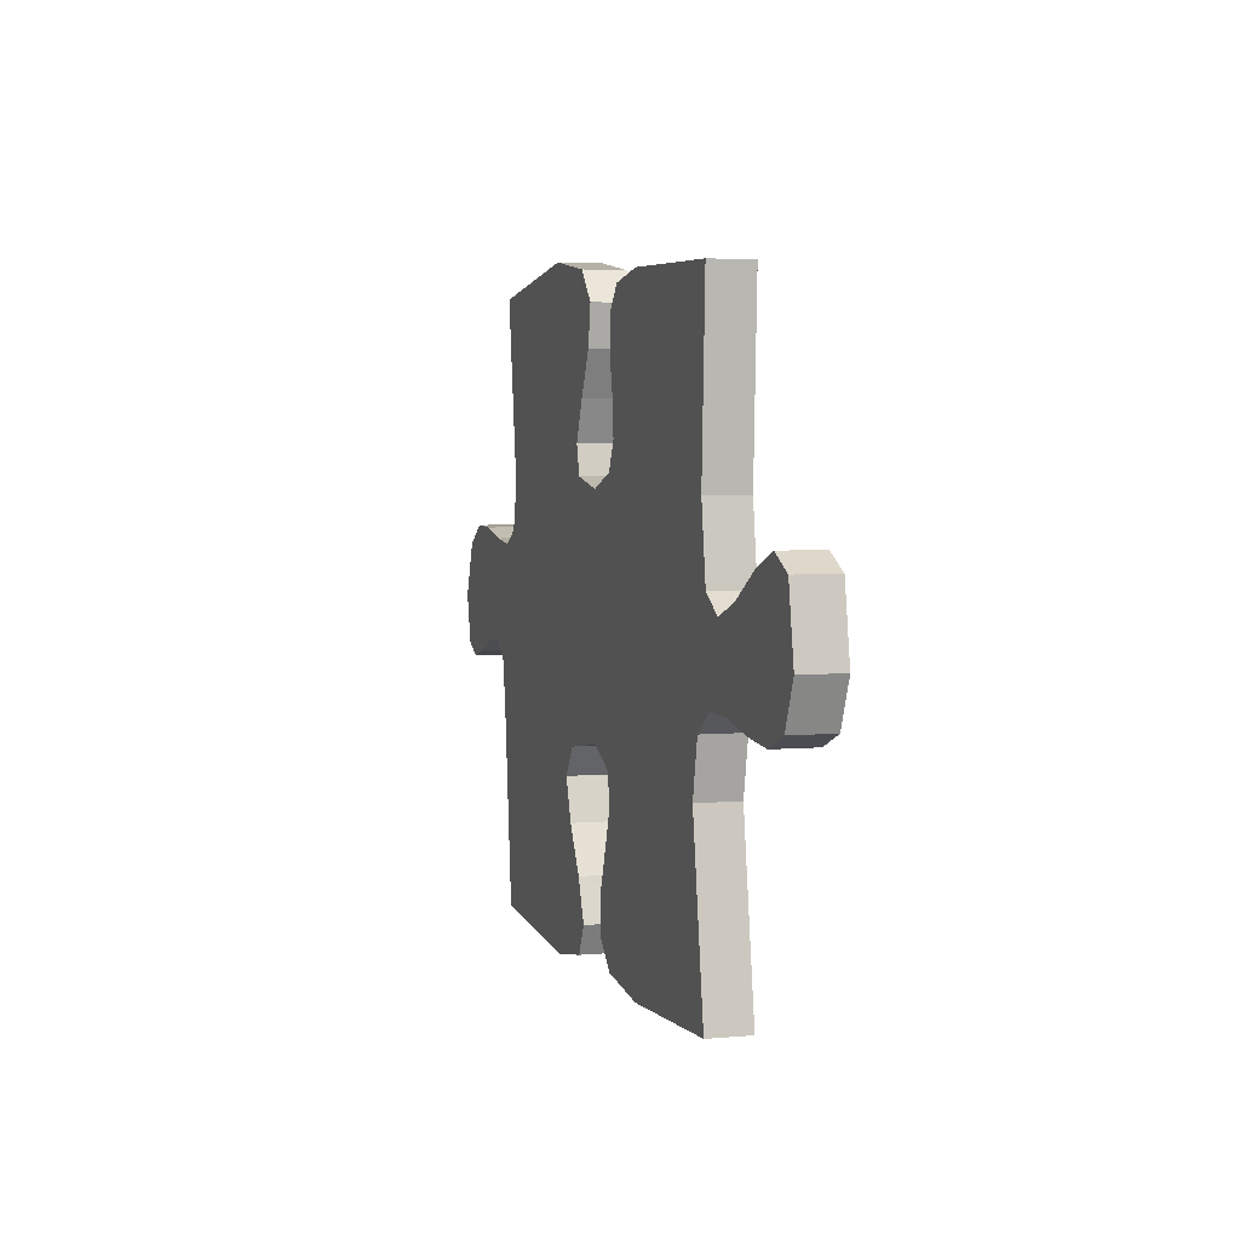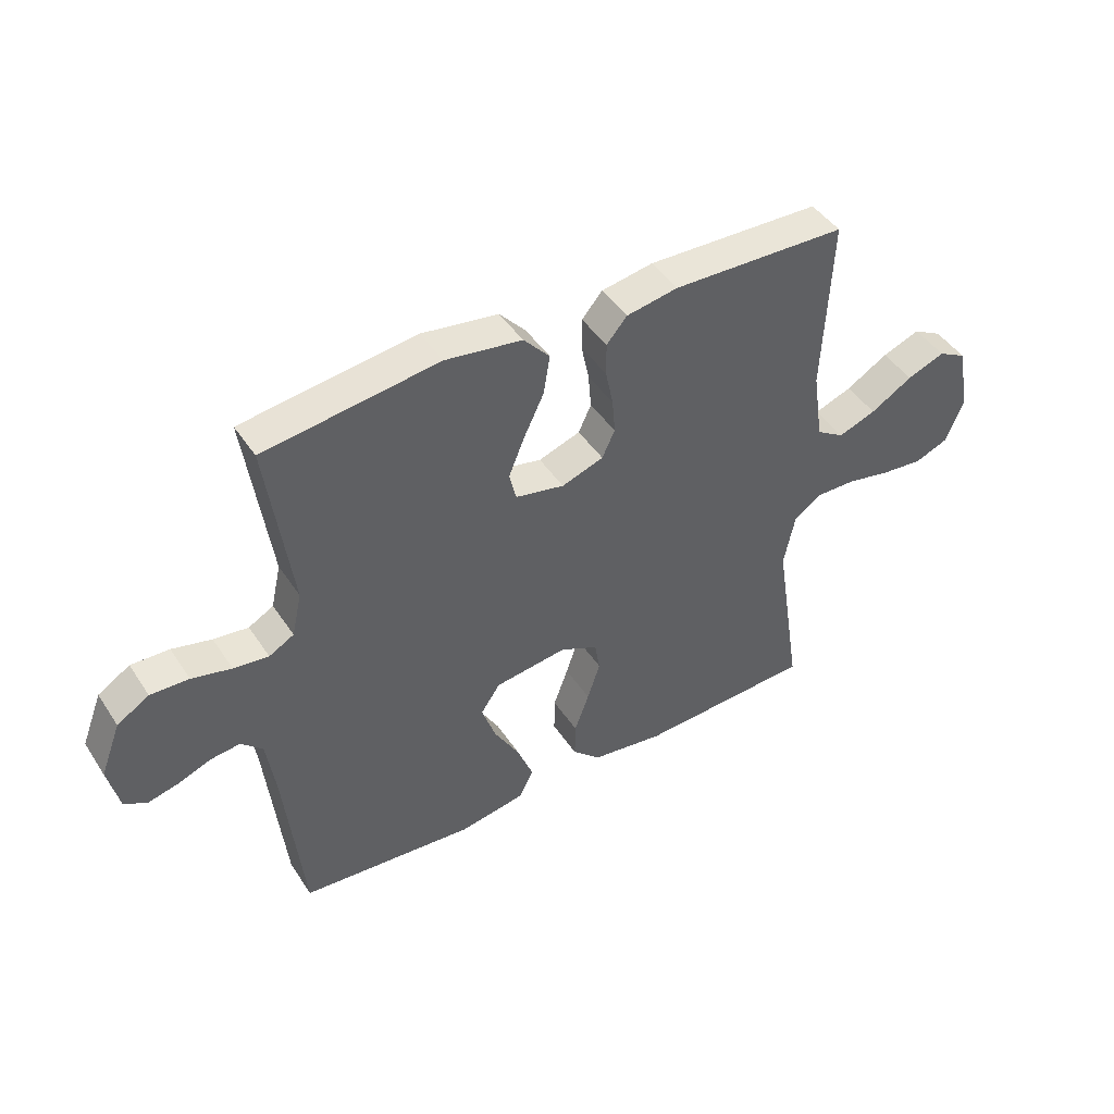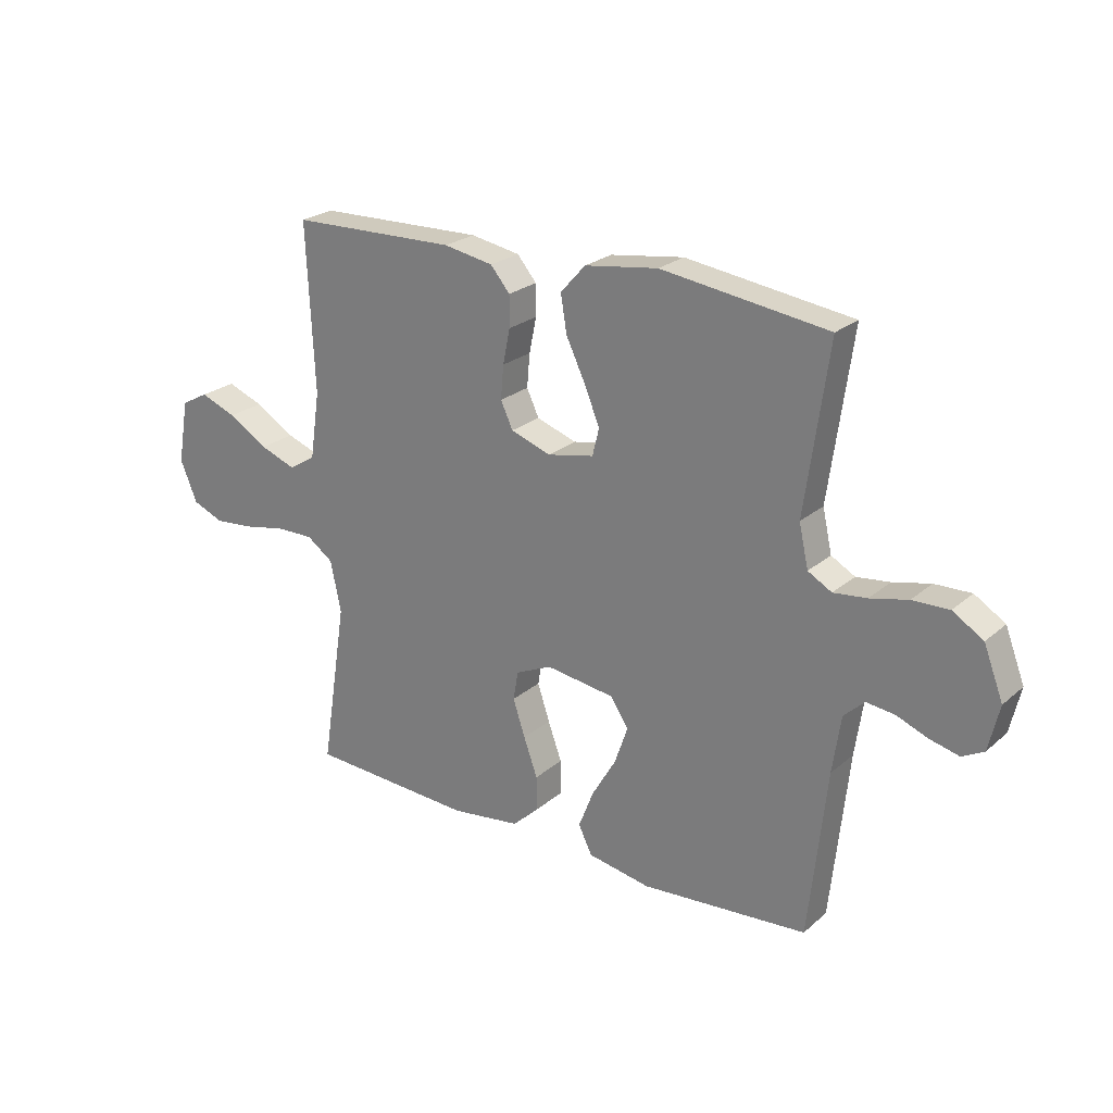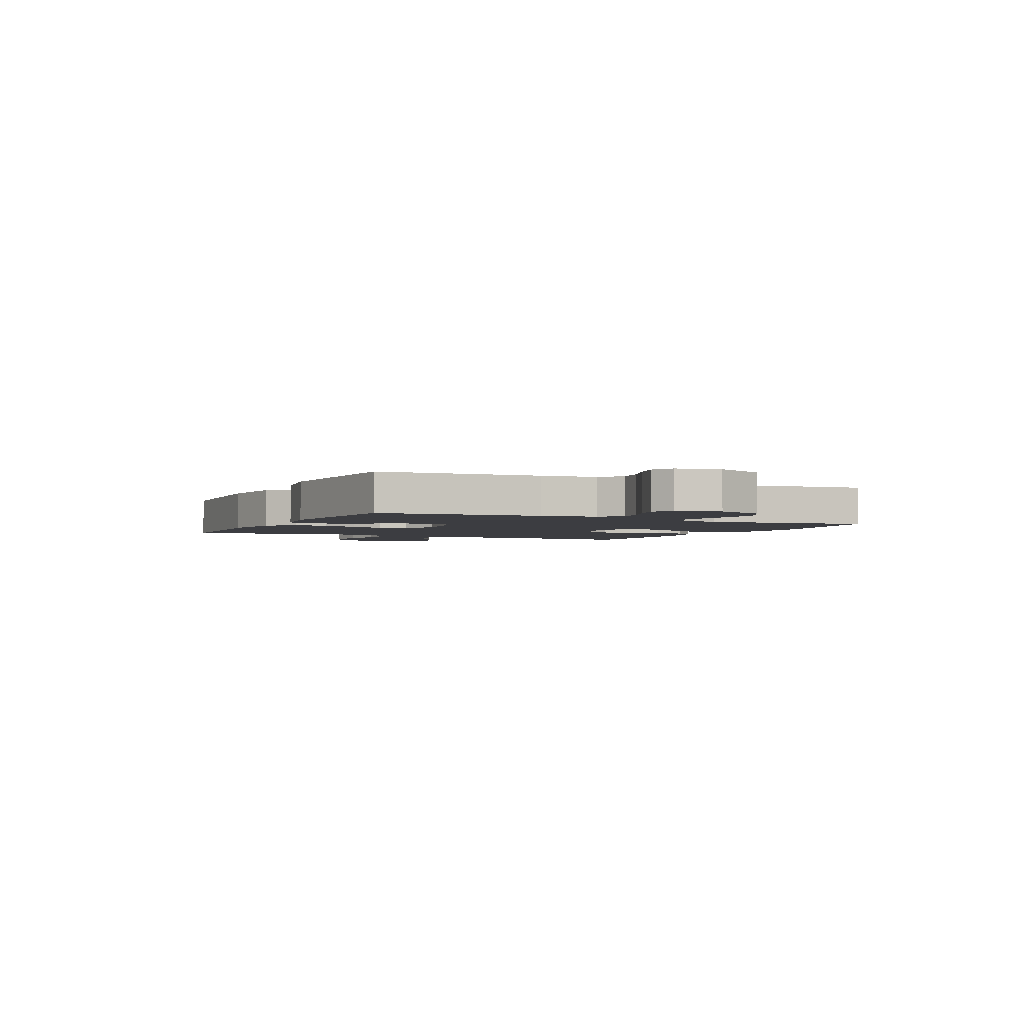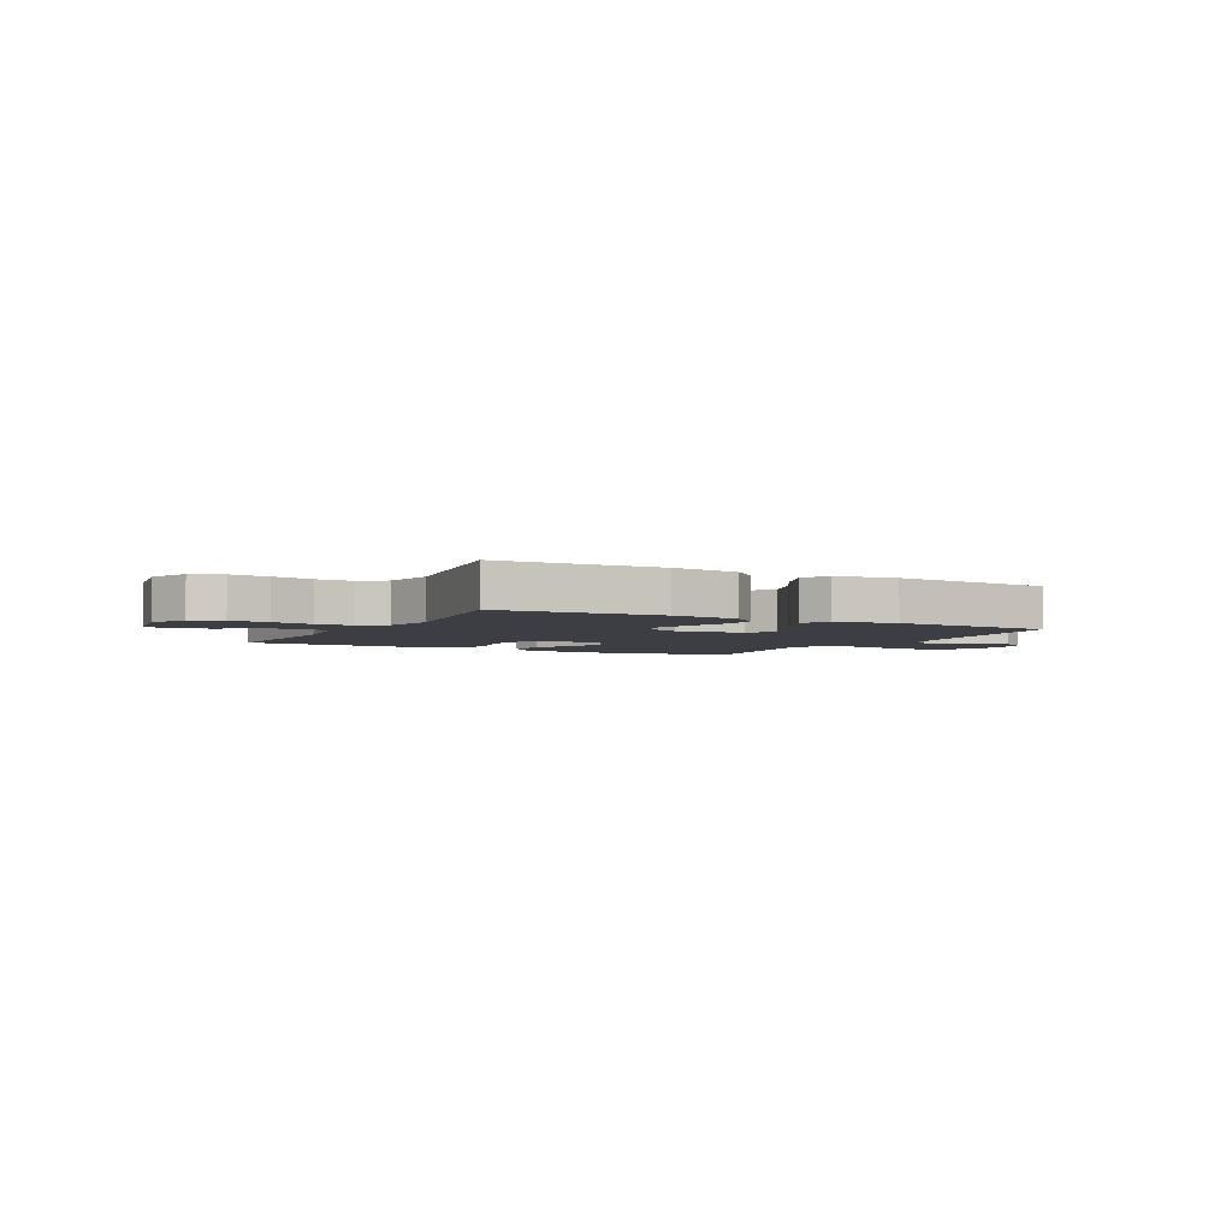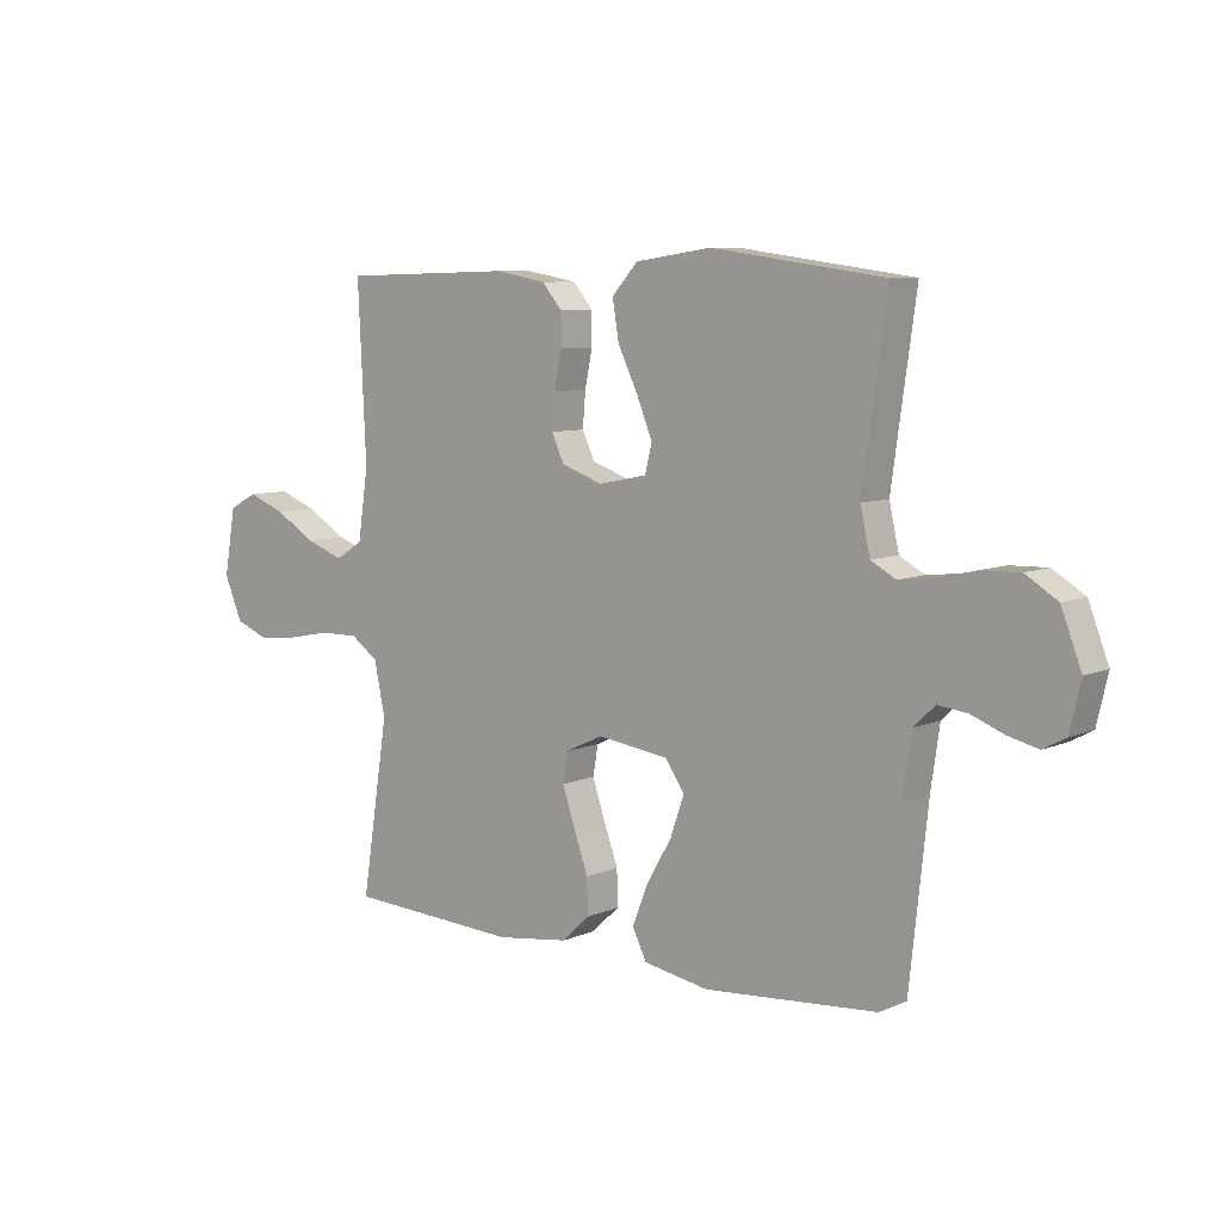
<metadata>
{"format":"obj","ext":"obj","renderer":"f3d","projection":"perspective","resolution":1024,"background":"white","views":[{"elev":4.0,"azim":73.2,"up":"+Z"},{"elev":44.8,"azim":-31.3,"up":"+Z"},{"elev":23.9,"azim":-144.1,"up":"+Z"},{"elev":-2.8,"azim":-116.0,"up":"+Y"},{"elev":-3.7,"azim":151.8,"up":"+Y"},{"elev":7.8,"azim":-140.0,"up":"+Z"}]}
</metadata>
<code>
v -0.5 0.07 0.5
v -0.2 0.07 0.541
v -0.068 0.07 0.522
v -0.023 0.07 0.472
v -0.034 0.07 0.405
v -0.069 0.07 0.332
v -0.096 0.07 0.266
v -0.084 0.07 0.217
v 0 0.07 0.2
v 0.072 0.07 0.225
v 0.094 0.07 0.272
v 0.089 0.07 0.332
v 0.076 0.07 0.395
v 0.076 0.07 0.451
v 0.111 0.07 0.492
v 0.2 0.07 0.508
v 0.5 0.07 0.5
v 0.486 0.07 0.2
v 0.504 0.07 0.079
v 0.552 0.07 0.049
v 0.617 0.07 0.073
v 0.689 0.07 0.116
v 0.754 0.07 0.141
v 0.803 0.07 0.115
v 0.823 0.07 0
v 0.792 0.07 -0.074
v 0.735 0.07 -0.097
v 0.663 0.07 -0.09
v 0.588 0.07 -0.075
v 0.52 0.07 -0.074
v 0.472 0.07 -0.108
v 0.453 0.07 -0.2
v 0.5 0.07 -0.5
v 0.2 0.07 -0.516
v 0.074 0.07 -0.499
v 0.026 0.07 -0.454
v 0.027 0.07 -0.392
v 0.052 0.07 -0.323
v 0.074 0.07 -0.257
v 0.065 0.07 -0.205
v 0 0.07 -0.175
v -0.124 0.07 -0.192
v -0.157 0.07 -0.241
v -0.133 0.07 -0.31
v -0.089 0.07 -0.385
v -0.062 0.07 -0.454
v -0.087 0.07 -0.504
v -0.2 0.07 -0.524
v -0.5 0.07 -0.5
v -0.532 0.07 -0.2
v -0.547 0.07 -0.097
v -0.584 0.07 -0.062
v -0.635 0.07 -0.068
v -0.691 0.07 -0.09
v -0.744 0.07 -0.103
v -0.783 0.07 -0.082
v -0.802 0.07 0
v -0.767 0.07 0.091
v -0.712 0.07 0.125
v -0.646 0.07 0.123
v -0.578 0.07 0.107
v -0.518 0.07 0.1
v -0.475 0.07 0.124
v -0.458 0.07 0.2
v -0.5 0 0.5
v -0.2 0 0.541
v -0.068 0 0.522
v -0.023 0 0.472
v -0.034 0 0.405
v -0.069 0 0.332
v -0.096 0 0.266
v -0.084 0 0.217
v 0 0 0.2
v 0.072 0 0.225
v 0.094 0 0.272
v 0.089 0 0.332
v 0.076 0 0.395
v 0.076 0 0.451
v 0.111 0 0.492
v 0.2 0 0.508
v 0.5 0 0.5
v 0.486 0 0.2
v 0.504 0 0.079
v 0.552 0 0.049
v 0.617 0 0.073
v 0.689 0 0.116
v 0.754 0 0.141
v 0.803 0 0.115
v 0.823 0 0
v 0.792 0 -0.074
v 0.735 0 -0.097
v 0.663 0 -0.09
v 0.588 0 -0.075
v 0.52 0 -0.074
v 0.472 0 -0.108
v 0.453 0 -0.2
v 0.5 0 -0.5
v 0.2 0 -0.516
v 0.074 0 -0.499
v 0.026 0 -0.454
v 0.027 0 -0.392
v 0.052 0 -0.323
v 0.074 0 -0.257
v 0.065 0 -0.205
v 0 0 -0.175
v -0.124 0 -0.192
v -0.157 0 -0.241
v -0.133 0 -0.31
v -0.089 0 -0.385
v -0.062 0 -0.454
v -0.087 0 -0.504
v -0.2 0 -0.524
v -0.5 0 -0.5
v -0.532 0 -0.2
v -0.547 0 -0.097
v -0.584 0 -0.062
v -0.635 0 -0.068
v -0.691 0 -0.09
v -0.744 0 -0.103
v -0.783 0 -0.082
v -0.802 0 0
v -0.767 0 0.091
v -0.712 0 0.125
v -0.646 0 0.123
v -0.578 0 0.107
v -0.518 0 0.1
v -0.475 0 0.124
v -0.458 0 0.2
f 58 59 60 61
f 58 61 62
f 57 58 62
f 56 57 62
f 53 54 55 56
f 52 53 56 62
f 51 52 62 63
f 47 48 49 50
f 47 50 51 63
f 44 45 46 47
f 43 44 47 63
f 35 36 37 38
f 35 38 39
f 32 33 34 35
f 31 32 35 39
f 30 31 39 40
f 26 27 28 29
f 26 29 30
f 25 26 30
f 24 25 30
f 21 22 23 24
f 20 21 24 30
f 19 20 30 40
f 15 16 17 18
f 12 13 14 15
f 11 12 15 18
f 10 11 18 19
f 3 4 5 6
f 3 6 7
f 64 1 2 3
f 64 3 7
f 42 43 63 64
f 41 42 64 7
f 9 10 19 40
f 8 9 40 41
f 7 8 41
f 125 124 123 122
f 126 125 122
f 126 122 121
f 126 121 120
f 120 119 118 117
f 126 120 117 116
f 127 126 116 115
f 114 113 112 111
f 127 115 114 111
f 111 110 109 108
f 127 111 108 107
f 102 101 100 99
f 103 102 99
f 99 98 97 96
f 103 99 96 95
f 104 103 95 94
f 93 92 91 90
f 94 93 90
f 94 90 89
f 94 89 88
f 88 87 86 85
f 94 88 85 84
f 104 94 84 83
f 82 81 80 79
f 79 78 77 76
f 82 79 76 75
f 83 82 75 74
f 70 69 68 67
f 71 70 67
f 67 66 65 128
f 71 67 128
f 128 127 107 106
f 71 128 106 105
f 104 83 74 73
f 105 104 73 72
f 105 72 71
f 1 65 66 2
f 2 66 67 3
f 3 67 68 4
f 4 68 69 5
f 5 69 70 6
f 6 70 71 7
f 7 71 72 8
f 8 72 73 9
f 9 73 74 10
f 10 74 75 11
f 11 75 76 12
f 12 76 77 13
f 13 77 78 14
f 14 78 79 15
f 15 79 80 16
f 16 80 81 17
f 17 81 82 18
f 18 82 83 19
f 19 83 84 20
f 20 84 85 21
f 21 85 86 22
f 22 86 87 23
f 23 87 88 24
f 24 88 89 25
f 25 89 90 26
f 26 90 91 27
f 27 91 92 28
f 28 92 93 29
f 29 93 94 30
f 30 94 95 31
f 31 95 96 32
f 32 96 97 33
f 33 97 98 34
f 34 98 99 35
f 35 99 100 36
f 36 100 101 37
f 37 101 102 38
f 38 102 103 39
f 39 103 104 40
f 40 104 105 41
f 41 105 106 42
f 42 106 107 43
f 43 107 108 44
f 44 108 109 45
f 45 109 110 46
f 46 110 111 47
f 47 111 112 48
f 48 112 113 49
f 49 113 114 50
f 50 114 115 51
f 51 115 116 52
f 52 116 117 53
f 53 117 118 54
f 54 118 119 55
f 55 119 120 56
f 56 120 121 57
f 57 121 122 58
f 58 122 123 59
f 59 123 124 60
f 60 124 125 61
f 61 125 126 62
f 62 126 127 63
f 63 127 128 64
f 64 128 65 1

</code>
